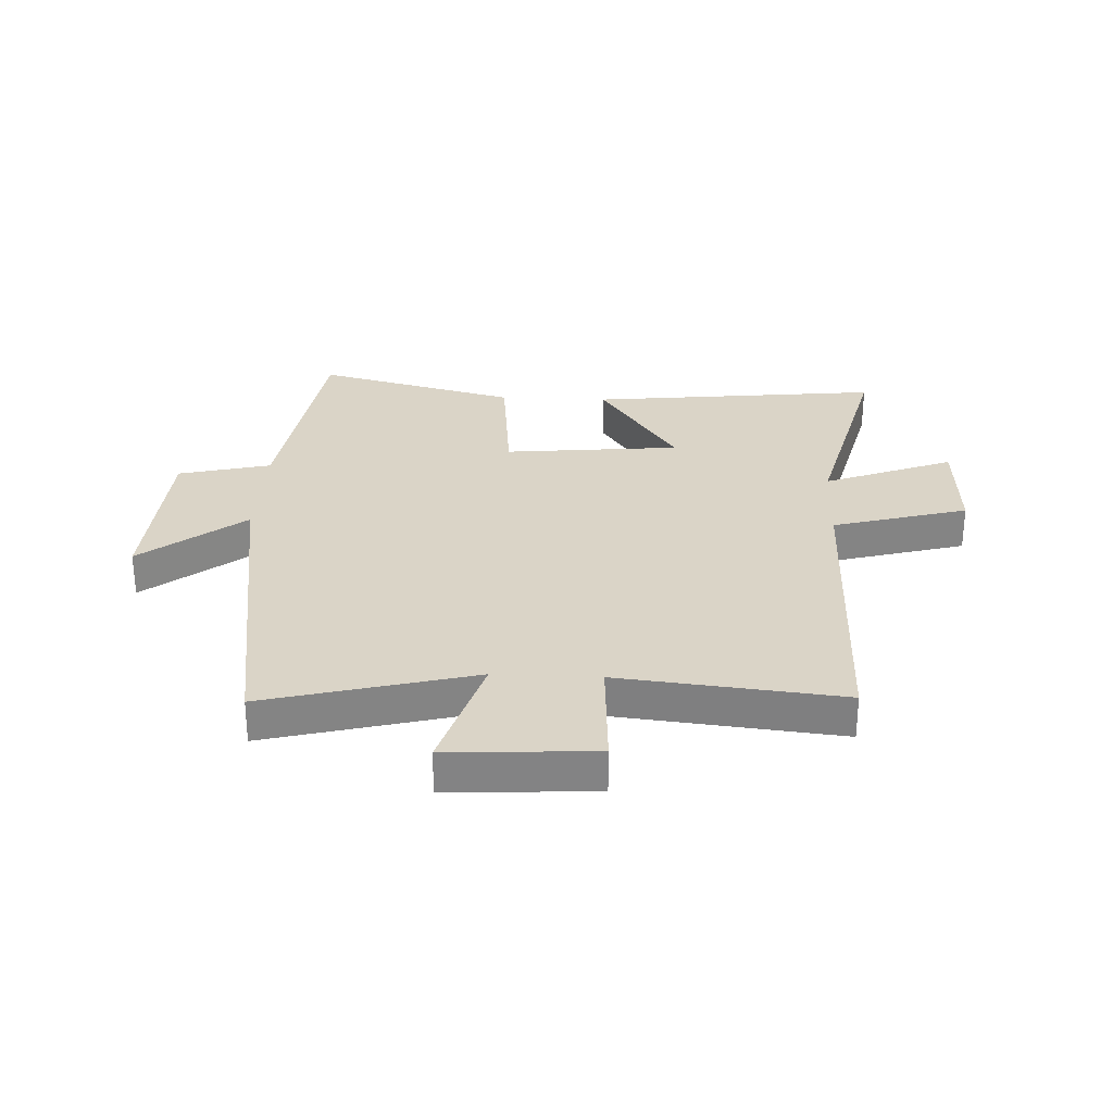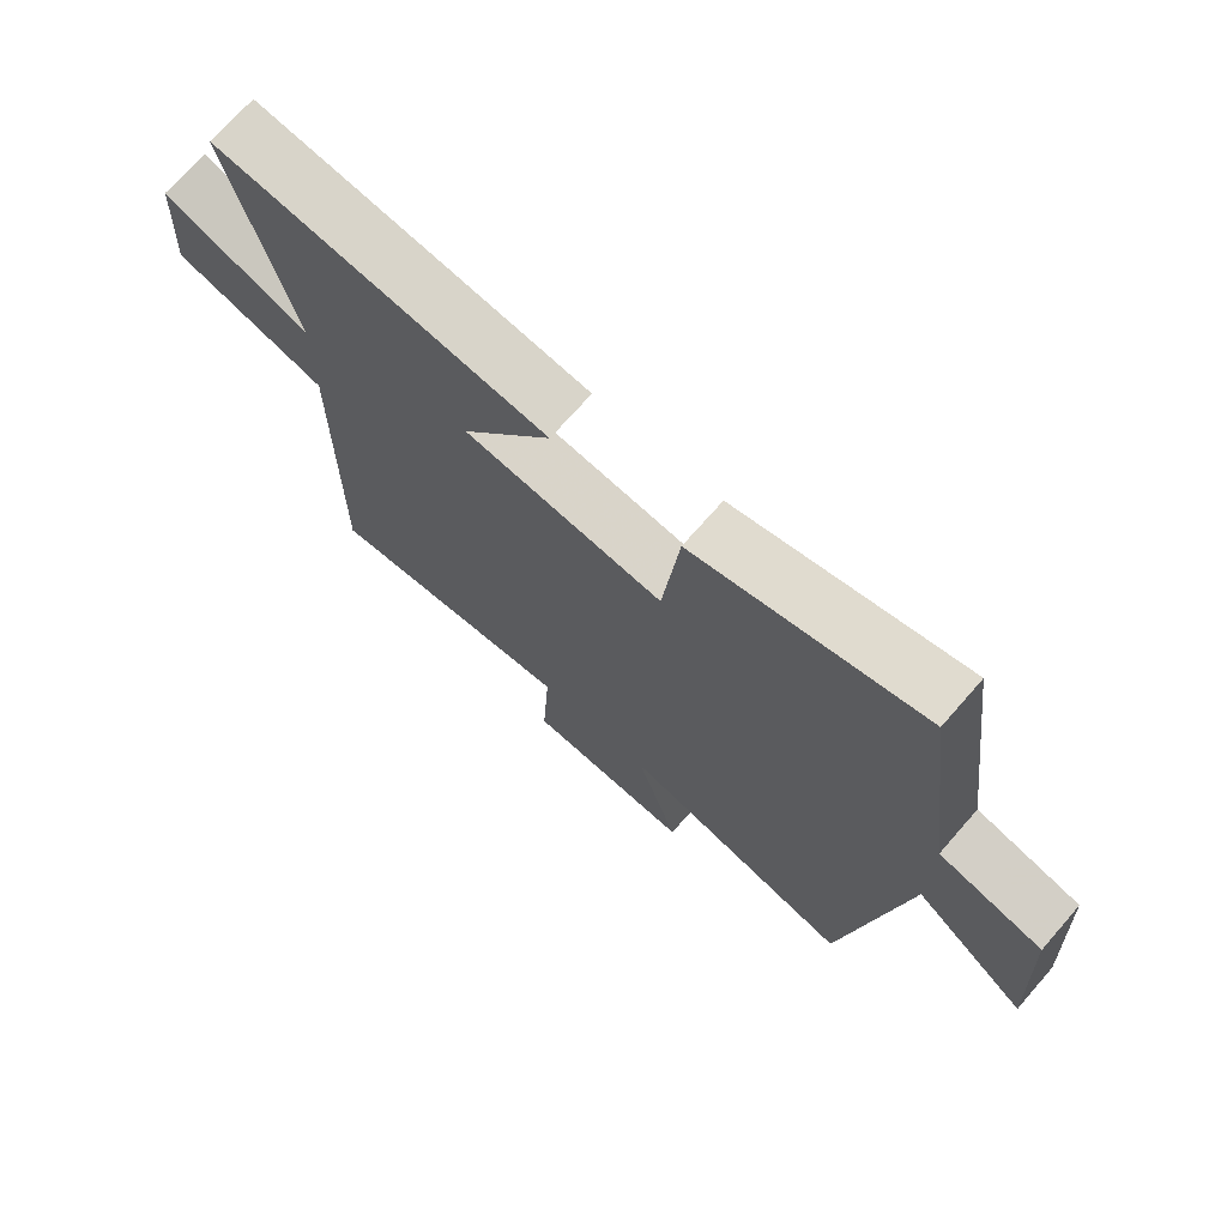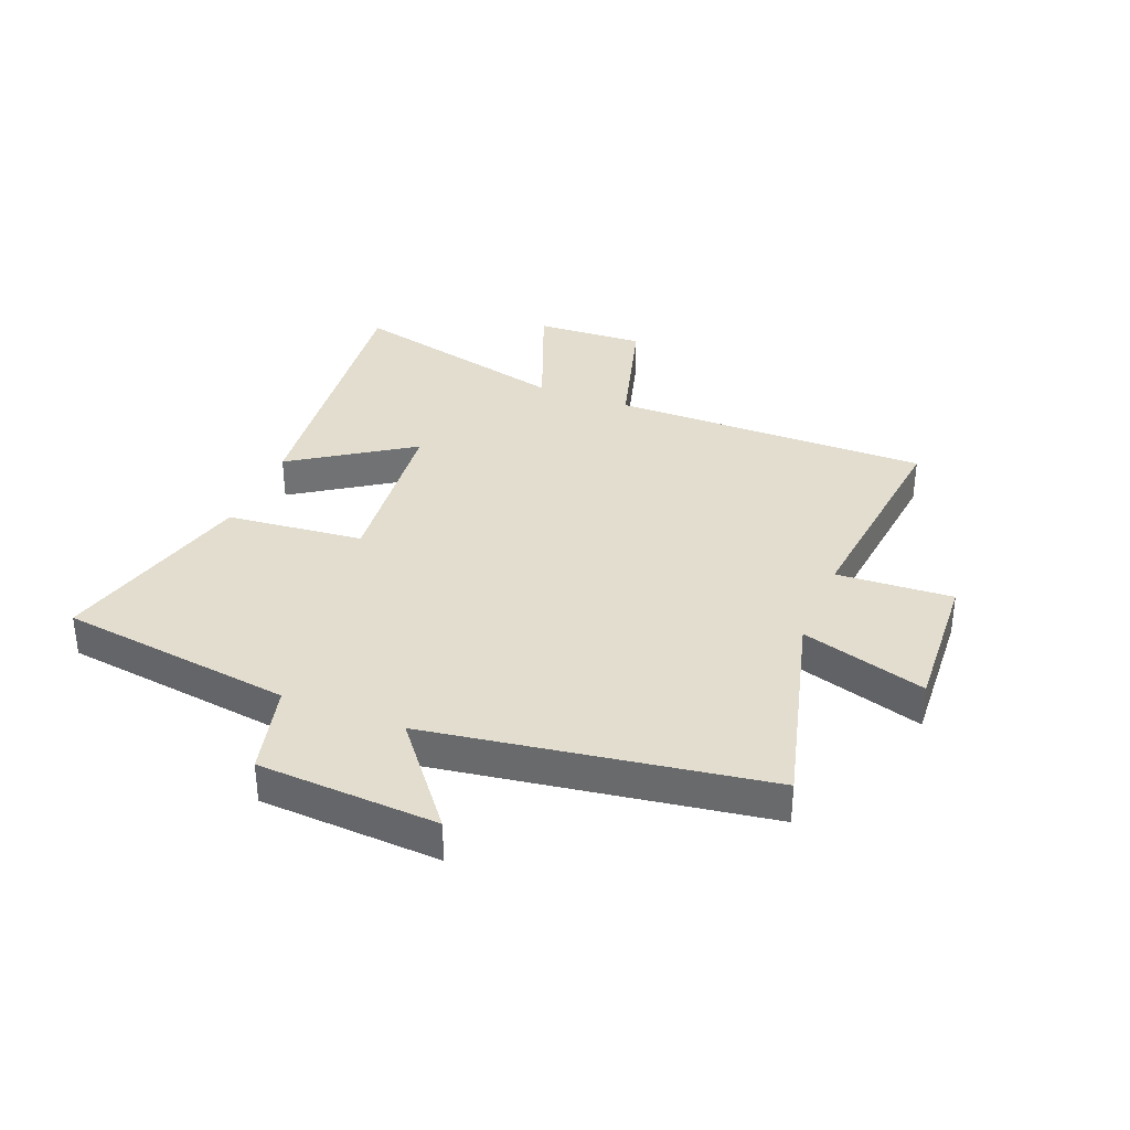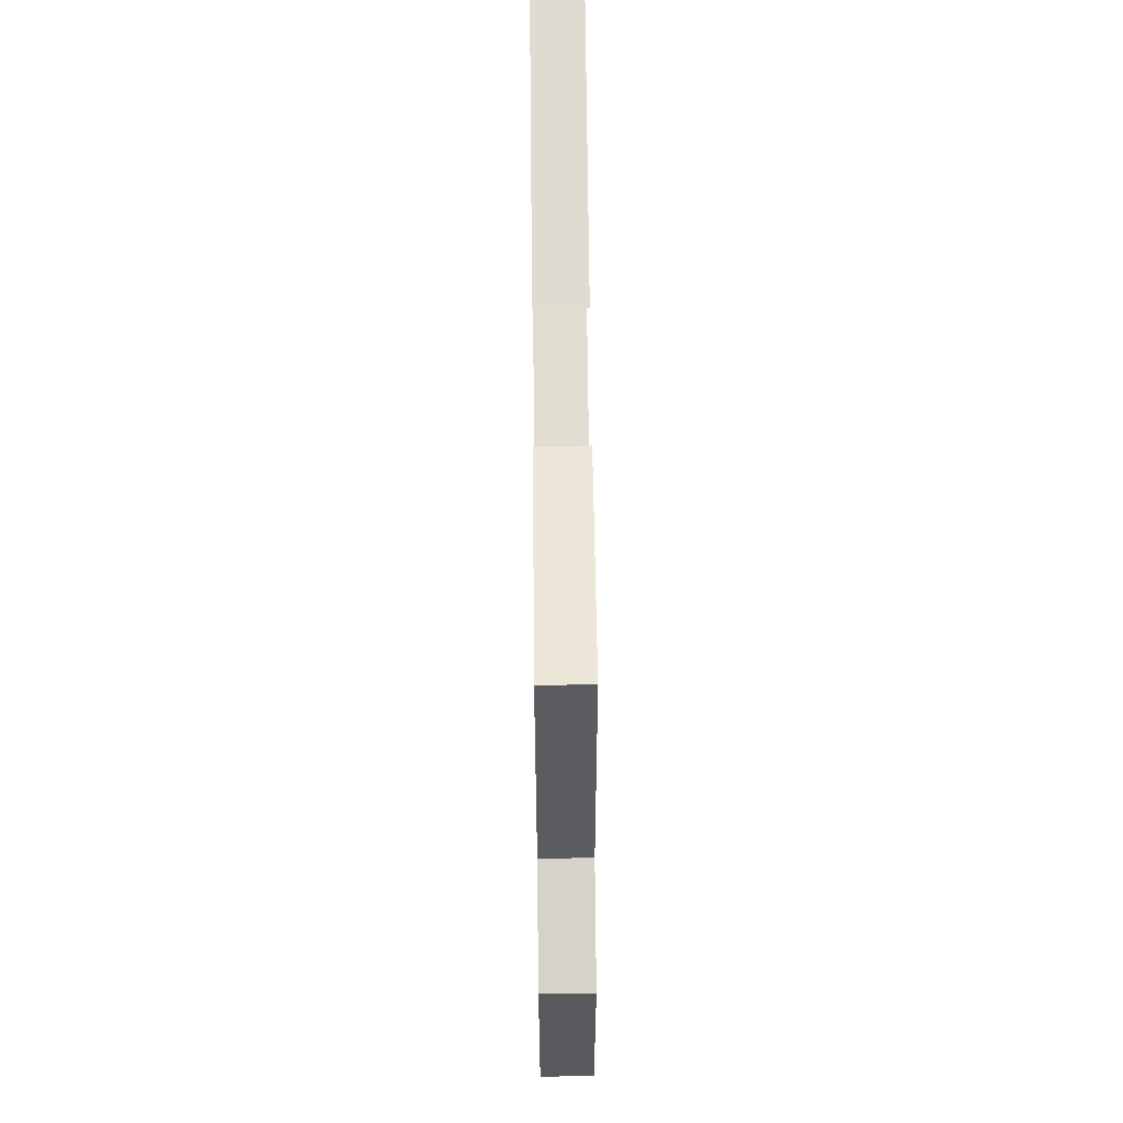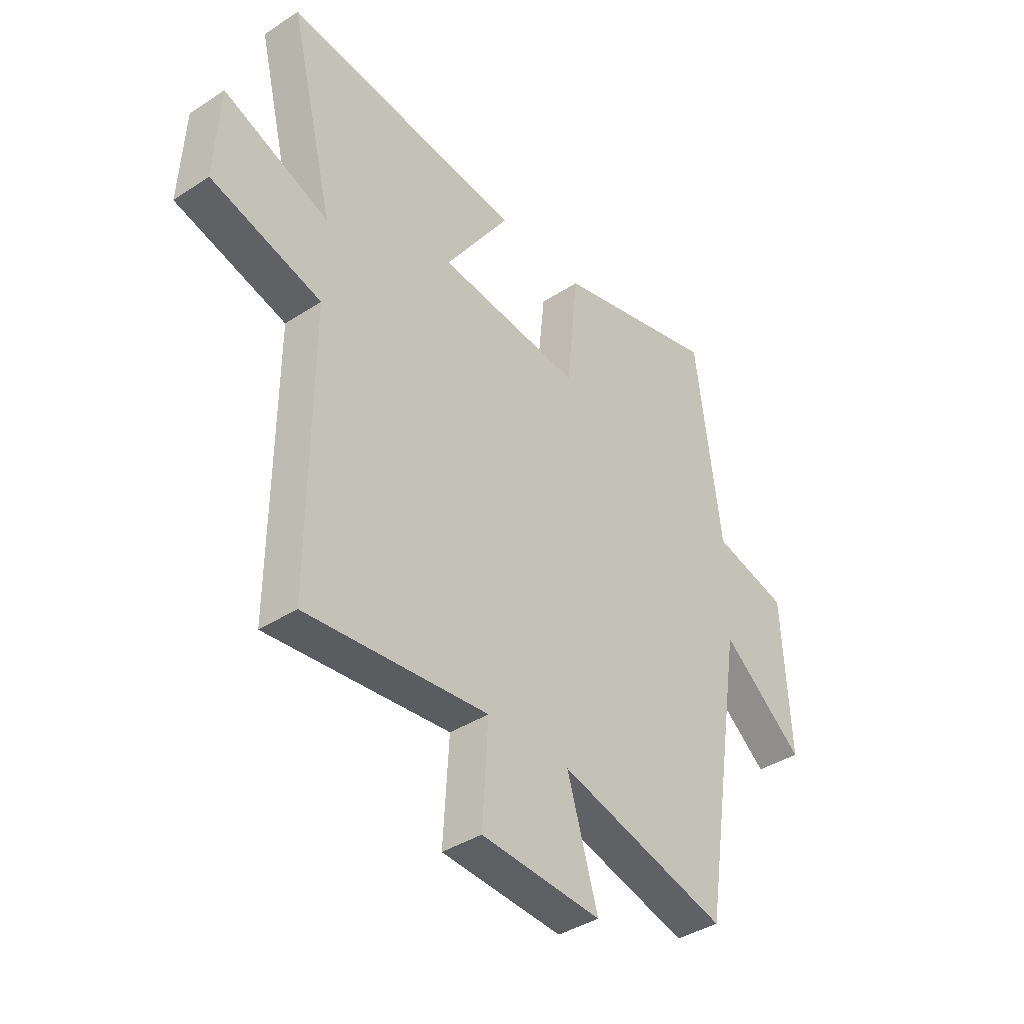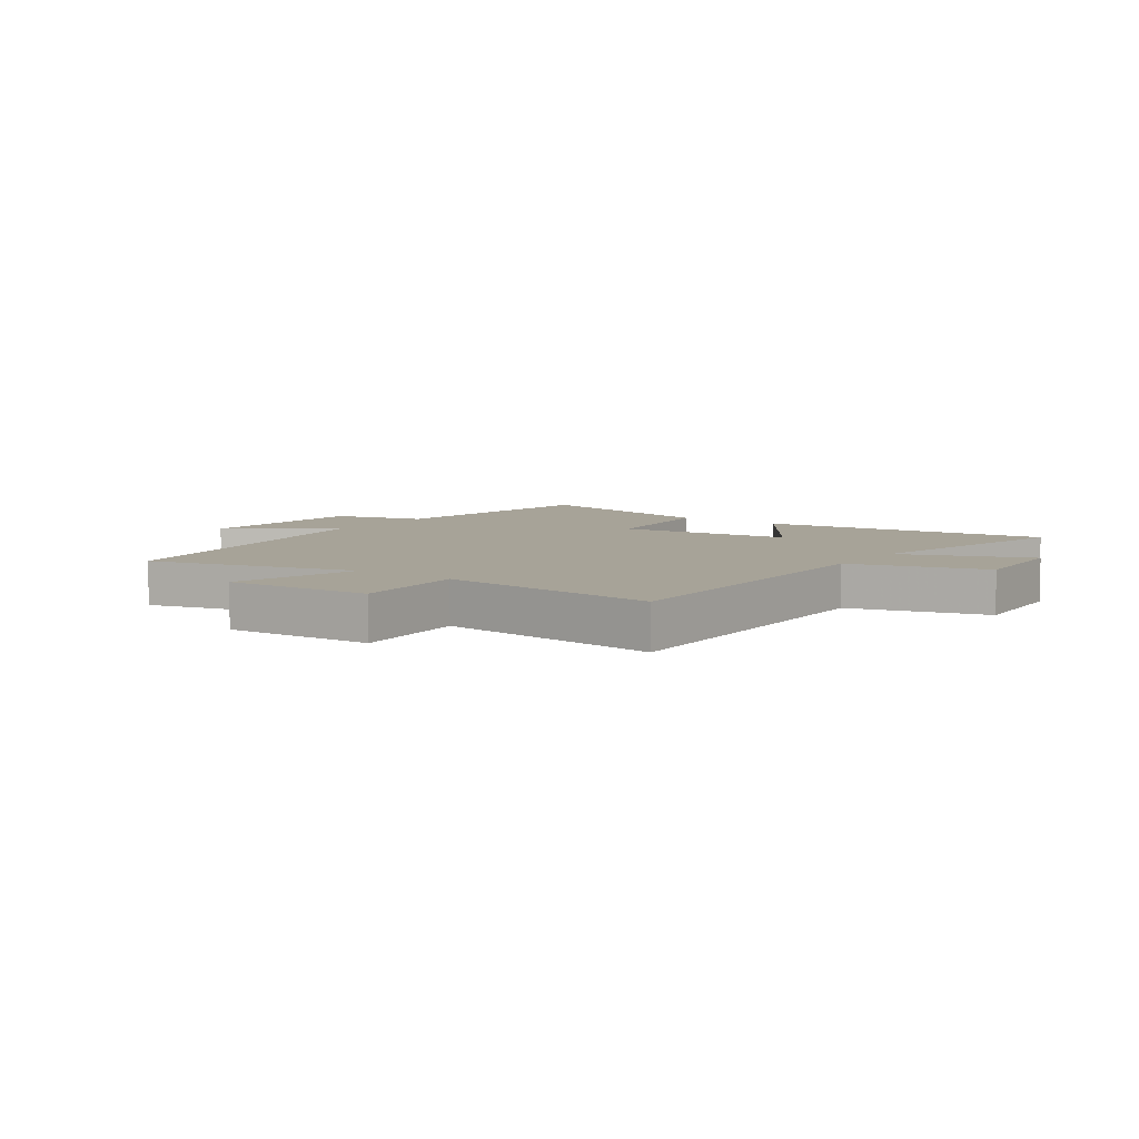
<metadata>
{"format":"obj","ext":"obj","renderer":"f3d","projection":"perspective","resolution":1024,"background":"white","views":[{"elev":28.9,"azim":-177.2,"up":"+Y"},{"elev":71.6,"azim":41.2,"up":"+Z"},{"elev":34.9,"azim":112.0,"up":"+Y"},{"elev":63.5,"azim":89.4,"up":"+Z"},{"elev":-39.1,"azim":-50.7,"up":"+Z"},{"elev":6.8,"azim":-144.6,"up":"+Y"}]}
</metadata>
<code>
v 0.409 0.07 -0.595
v 0.053 0.07 -0.5
v 0.117 0.07 -0.715
v -0.135 0.07 -0.699
v -0.123 0.07 -0.5
v -0.504 0.07 -0.539
v -0.5 0.07 0.008
v -0.732 0.07 0.074
v -0.722 0.07 0.262
v -0.5 0.07 0.174
v -0.593 0.07 0.558
v -0.091 0.07 0.5
v -0.228 0.07 0.297
v 0.074 0.07 0.265
v 0.099 0.07 0.5
v 0.447 0.07 0.59
v 0.5 0.07 0.188
v 0.658 0.07 0.148
v 0.674 0.07 -0.16
v 0.5 0.07 -0.02
v 0.409 0 -0.595
v 0.053 0 -0.5
v 0.117 0 -0.715
v -0.135 0 -0.699
v -0.123 0 -0.5
v -0.504 0 -0.539
v -0.5 0 0.008
v -0.732 0 0.074
v -0.722 0 0.262
v -0.5 0 0.174
v -0.593 0 0.558
v -0.091 0 0.5
v -0.228 0 0.297
v 0.074 0 0.265
v 0.099 0 0.5
v 0.447 0 0.59
v 0.5 0 0.188
v 0.658 0 0.148
v 0.674 0 -0.16
v 0.5 0 -0.02
f 17 18 19 20
f 20 1 2
f 17 20 2
f 16 17 2
f 15 16 2
f 14 15 2
f 13 14 2
f 10 11 12 13
f 10 13 2 3
f 7 8 9 10
f 7 10 3
f 5 6 7
f 5 7 3
f 3 4 5
f 40 39 38 37
f 22 21 40
f 22 40 37
f 22 37 36
f 22 36 35
f 22 35 34
f 22 34 33
f 33 32 31 30
f 23 22 33 30
f 30 29 28 27
f 23 30 27
f 27 26 25
f 23 27 25
f 25 24 23
f 1 21 22 2
f 2 22 23 3
f 3 23 24 4
f 4 24 25 5
f 5 25 26 6
f 6 26 27 7
f 7 27 28 8
f 8 28 29 9
f 9 29 30 10
f 10 30 31 11
f 11 31 32 12
f 12 32 33 13
f 13 33 34 14
f 14 34 35 15
f 15 35 36 16
f 16 36 37 17
f 17 37 38 18
f 18 38 39 19
f 19 39 40 20
f 20 40 21 1

</code>
